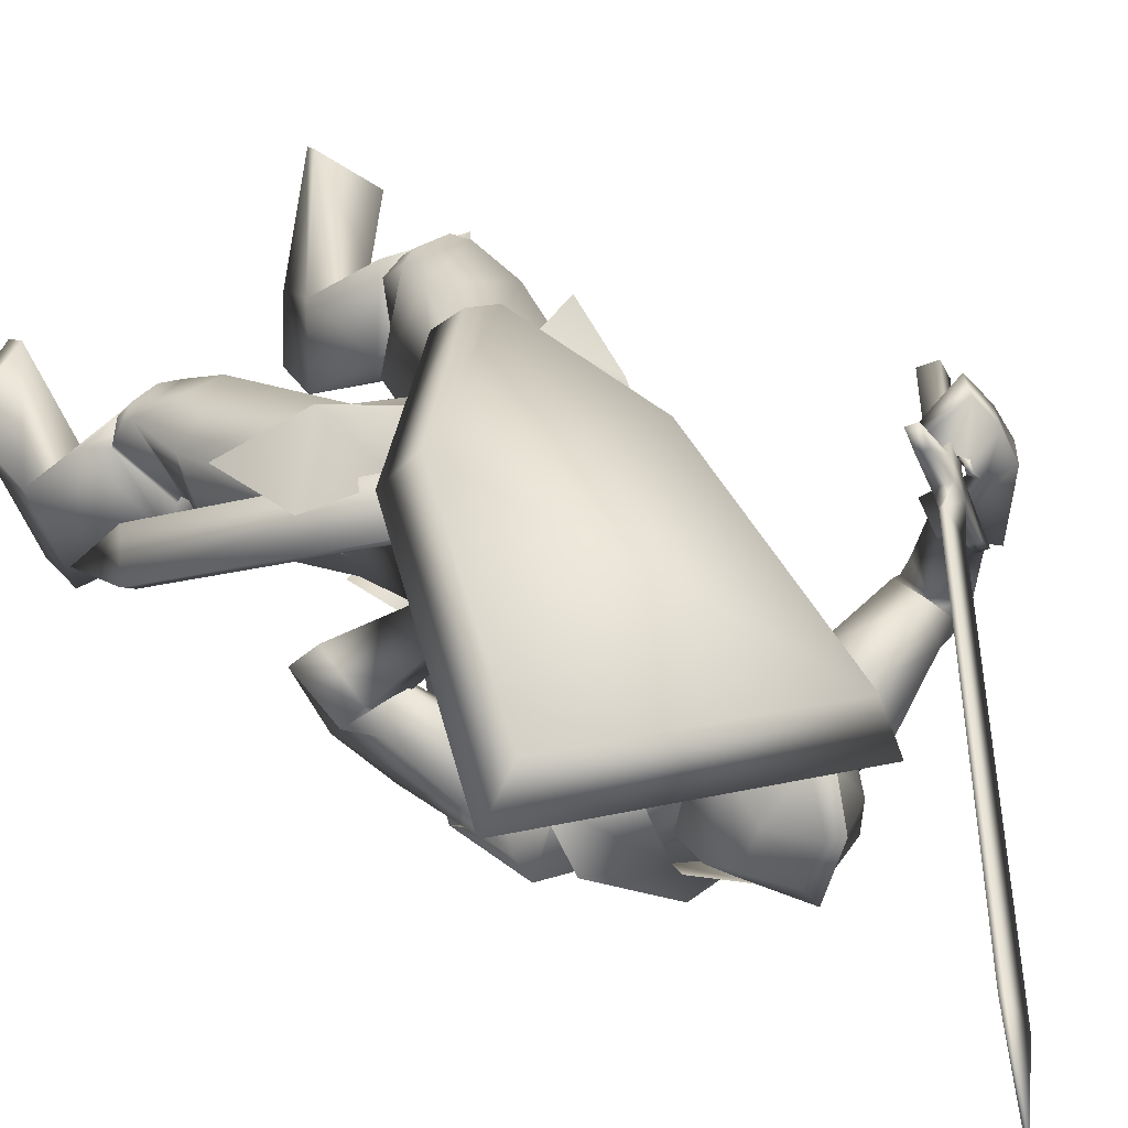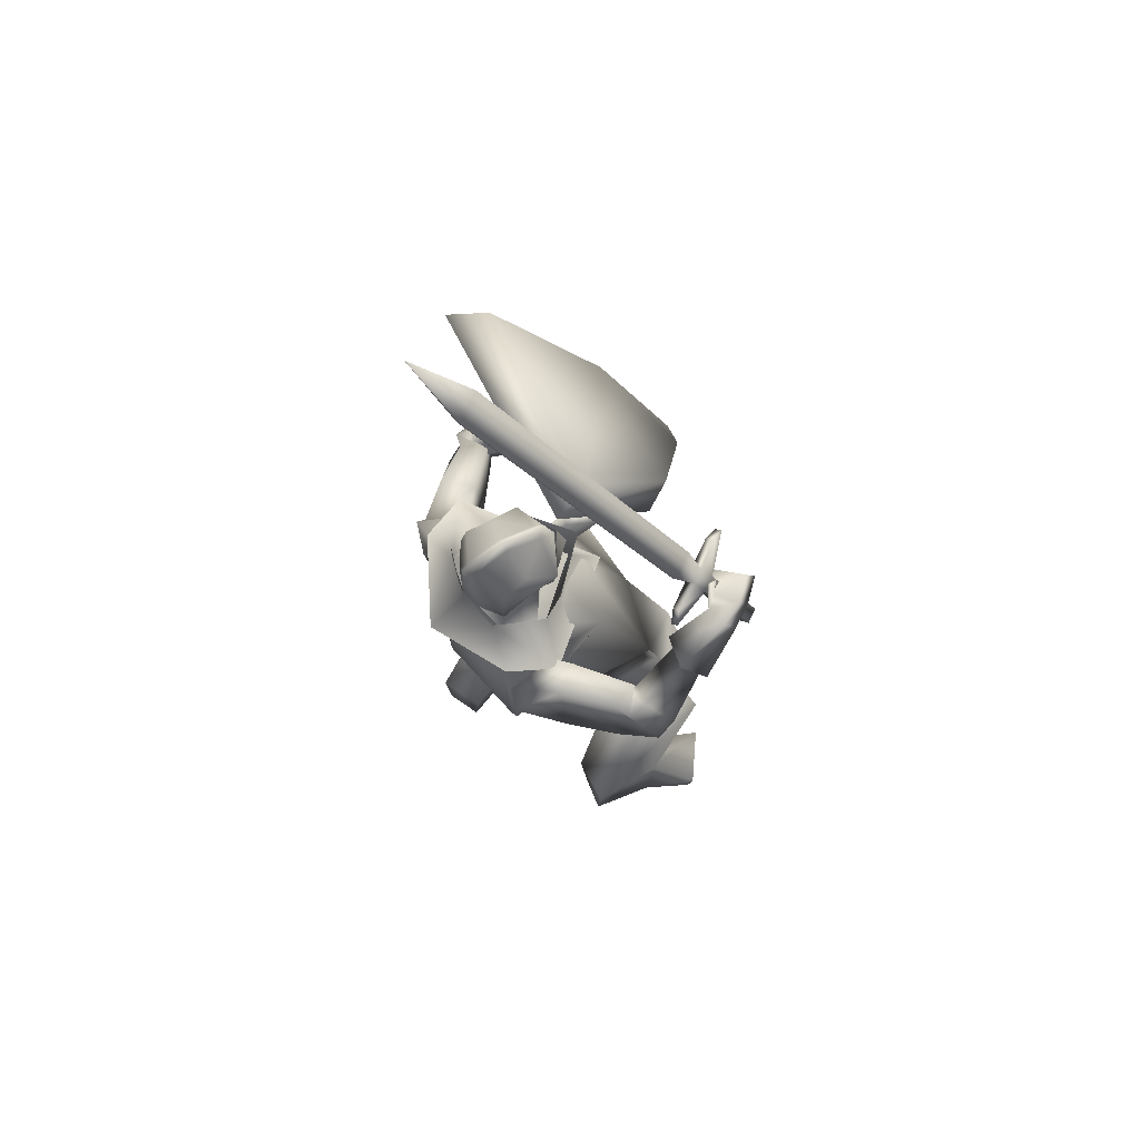
<metadata>
{"format":"obj","ext":"obj","renderer":"f3d","projection":"perspective","resolution":1024,"background":"white","views":[{"elev":20.6,"azim":145.8,"up":"+Z"},{"elev":72.5,"azim":-119.7,"up":"+Y"}]}
</metadata>
<code>
o Knight_Cube.008
v 0.4041 0.1927 0.2734
v 0.3779 0.2385 0.3245
v 0.0862 0.2612 0.31
v 0.05848 0.2195 0.2562
v 0.5125 0.5438 0.04856
v 0.4711 0.5498 0.1252
v 0.06209 0.5815 0.1048
v 0.028 0.5814 0.0245
v 0.1872 0.04204 0.3699
v 0.1941 0.1045 0.4103
v 0.2379 0.1011 0.4125
v 0.2391 0.03802 0.3724
v -0.2218 0.4088 0.1464
v -0.1036 0.4285 0.3151
v -0.2107 0.398 0.1399
v -0.09253 0.4177 0.3085
v -0.1883 0.4109 0.1566
v -0.1017 0.4253 0.2802
v -0.1994 0.4217 0.1631
v -0.1128 0.4361 0.2868
v -0.1704 0.4273 0.2158
v -0.1524 0.4303 0.2415
v -0.1529 0.4103 0.2055
v -0.1349 0.4133 0.2312
v -0.1699 0.3838 0.2205
v -0.1519 0.3868 0.2462
v -0.1873 0.4008 0.2307
v -0.1693 0.4038 0.2565
v -0.2421 0.2703 0.2843
v -0.2241 0.2733 0.31
v -0.2603 0.288 0.295
v -0.2422 0.291 0.3207
v -0.1125 0.4535 0.2275
v -0.146 0.4479 0.1797
v -0.1173 0.4582 0.2303
v -0.1508 0.4526 0.1825
v 0.1973 0.9338 -0.0422
v 0.1607 0.9277 -0.09458
v 0.192 0.939 -0.03904
v 0.1553 0.9329 -0.09142
v 0.2564 1.05 -0.1359
v 0.2543 1.052 -0.1347
v -0.01021 0.34 -0.06202
v 0.1197 0.34 -0.06202
v 0.05475 0.3202 -0.1683
v -0.02001 0.3293 -0.1241
v 0.1295 0.3293 -0.1241
v 0.01867 0.3276 -0.1545
v 0.09083 0.3276 -0.1545
v 0.05475 0.4269 0.03106
v 0.05475 0.3842 -0.1732
v -0.02948 0.3965 -0.1302
v 0.139 0.3965 -0.1302
v 0.01867 0.3952 -0.1598
v 0.09083 0.3952 -0.1598
v 0.05475 0.4852 -0.1675
v -0.02211 0.4517 -0.1187
v 0.1316 0.4517 -0.1187
v 0.04032 0.4736 -0.1486
v 0.06918 0.4736 -0.1486
v 0.05475 0.5283 -0.07242
v -0.01327 0.4697 -0.06815
v 0.1228 0.4697 -0.06815
v 0.04156 0.5099 -0.08053
v 0.06794 0.5099 -0.08053
v 0.05475 0.5029 0.009077
v -0.02639 0.4246 -0.005928
v 0.1359 0.4246 -0.005928
v 0.0407 0.4809 -0.006077
v 0.06879 0.4809 -0.006077
v 0.05549 0.3331 0.05872
v 0.054 0.4259 0.03799
v -0.01967 0.3812 -0.0111
v 0.1292 0.3812 -0.0111
v -0.02212 0.424 -0.009947
v 0.1316 0.424 -0.009947
v -0.01261 0.3764 -0.08963
v 0.1221 0.3764 -0.08963
v -0.01391 0.4176 -0.09468
v 0.1234 0.4176 -0.09468
v 0.1351 0.3336 -0.155
v -0.02564 0.3336 -0.155
v 0.05475 0.331 -0.171
v 0.1635 0.2865 -0.04894
v -0.05397 0.2865 -0.04894
v 0.05475 0.2399 0.06305
v 0.218 0.2823 -0.1702
v -0.1085 0.2823 -0.1702
v 0.2589 0.2653 -0.07512
v -0.1494 0.2653 -0.07512
v 0.05475 0.2527 -0.2535
v 0.1594 0.3518 -0.008003
v -0.04436 0.3539 -0.009745
v 0.05657 0.3379 0.08647
v 0.05475 0.1031 0.1397
v 0.1488 0.3737 -0.149
v -0.03928 0.3737 -0.149
v 0.05475 0.3965 -0.1773
v 0.203 0.1445 -0.07303
v -0.1047 0.1713 -0.0793
v 0.2416 0.09554 -0.1742
v -0.1504 0.1278 -0.177
v 0.2664 0.2296 -0.152
v -0.1417 0.2624 -0.1704
v 0.2066 0.2291 -0.09589
v -0.08359 0.2539 -0.1132
v 0.2397 0.2902 0.1736
v -0.1833 0.4233 0.2417
v 0.2397 0.2833 0.1717
v -0.1797 0.4156 0.2391
v 0.2281 0.2878 0.1767
v -0.1824 0.417 0.2556
v 0.228 0.2815 0.1747
v -0.1788 0.41 0.2533
v 0.2487 0.2867 0.1826
v -0.1974 0.3676 0.245
v 0.2619 0.3081 0.2339
v -0.2453 0.377 0.2938
v 0.2752 0.3249 0.2124
v -0.2382 0.4004 0.2754
v 0.2499 0.3015 0.1797
v -0.1989 0.3903 0.2448
v 0.3043 0.1862 0.1194
v -0.2447 0.2879 0.1587
v 0.3543 0.1955 0.1443
v -0.2999 0.3005 0.1604
v 0.3514 0.2315 0.1071
v -0.2789 0.3378 0.1312
v 0.3063 0.2187 0.09746
v -0.2349 0.3214 0.1408
v 0.2368 -0.2313 0.1071
v -0.1269 -0.2044 0.184
v 0.1106 -0.1292 0.1524
v -0.04476 -0.11 0.151
v 0.3975 0.08613 0.004596
v -0.306 0.1926 0.004074
v 0.4007 0.07075 0.03023
v -0.2995 0.1861 0.02756
v 0.4181 0.1006 0.07334
v -0.3321 0.2153 0.0613
v 0.3852 0.09477 0.05734
v -0.2959 0.2073 0.06056
v 0.4309 0.08591 0.05835
v -0.338 0.2026 0.04111
v 0.3911 0.08204 0.04339
v -0.296 0.1958 0.04442
v 0.2558 0.1285 -0.0268
v -0.1588 0.1855 -0.02967
v 0.3247 0.09401 -0.1034
v -0.2364 0.1603 -0.1014
v 0.3266 0.228 -0.08228
v -0.1983 0.2904 -0.1032
v 0.2821 0.2159 -0.02808
v -0.1582 0.2752 -0.04645
v 0.2574 0.2716 0.1808
v -0.2191 0.3755 0.2209
v 0.3041 0.2791 0.2079
v -0.2755 0.3785 0.2484
v 0.3089 0.2963 0.1819
v -0.2633 0.4017 0.2293
v 0.2617 0.2895 0.1766
v -0.2198 0.398 0.2186
v 0.2371 0.2704 0.1475
v -0.1528 0.3558 0.2755
v 0.1952 0.2931 0.2126
v -0.2027 0.3762 0.3356
v 0.2352 0.2889 0.1396
v -0.1497 0.3753 0.2712
v 0.2042 0.3155 0.1977
v -0.1981 0.3979 0.318
v 0.328 -0.9492 0.0152
v -0.2949 -0.9492 0.2122
v 0.2437 -0.9492 0.1073
v -0.1979 -0.9492 0.2908
v 0.2389 -0.9224 0.1114
v -0.1926 -0.9224 0.2942
v 0.3301 -0.9211 0.02706
v -0.2952 -0.9211 0.2242
v 0.2175 -0.8453 -0.2017
v -0.2336 -0.8444 -0.009054
v 0.1277 -0.841 -0.1569
v -0.1314 -0.8467 -0.007555
v 0.2783 -0.8597 -0.06025
v -0.2317 -0.8537 0.1455
v 0.1816 -0.8567 -0.04873
v -0.1361 -0.8569 0.1185
v 0.2456 -0.5292 -0.03594
v -0.192 -0.5176 0.1153
v 0.141 -0.5718 0.05354
v -0.05238 -0.5481 0.1339
v 0.3358 -0.5868 0.08158
v -0.1962 -0.5589 0.2688
v 0.2265 -0.6145 0.1281
v -0.07796 -0.5803 0.2479
v 0.2054 -0.9492 -0.1959
v -0.2318 -0.9412 -0.0142
v 0.1357 -0.9489 -0.1626
v -0.157 -0.9569 -0.002996
v 0.172 -0.9494 -0.06708
v -0.1602 -0.9555 0.1019
v 0.2648 -0.9491 -0.0742
v -0.2499 -0.9436 0.1176
v 0.2931 -0.5343 0.1463
v -0.1285 -0.4983 0.2916
v 0.2503 -0.5458 0.1587
v -0.08544 -0.5081 0.2788
v 0.2835 -0.5861 0.1045
v -0.1403 -0.5552 0.2578
v 0.2509 -0.5949 0.114
v -0.1074 -0.5627 0.248
v 0.2425 -0.5778 0.1369
v -0.08891 -0.5427 0.2602
v 0.2969 -0.5633 0.1207
v -0.1439 -0.5304 0.276
v 0.2376 -0.5231 0.02205
v -0.1533 -0.5038 0.1574
v 0.1634 -0.5521 0.07168
v -0.06219 -0.5261 0.1593
v 0.3116 -0.5495 0.09409
v -0.1719 -0.5202 0.2611
v 0.2056 -0.5787 0.133
v -0.06062 -0.5442 0.2361
v 0.2296 -0.5479 0.004314
v -0.1549 -0.5307 0.1412
v 0.1703 -0.5728 0.04613
v -0.08067 -0.55 0.1446
v 0.2194 -0.6044 0.1001
v -0.08853 -0.574 0.22
v 0.2947 -0.5838 0.07594
v -0.1657 -0.5567 0.2405
v 0.2281 -0.473 -0.0232
v -0.1753 -0.4639 0.108
v 0.1191 -0.524 0.0671
v -0.03117 -0.5047 0.1251
v 0.2985 -0.4199 0.1172
v -0.1576 -0.3876 0.2542
v 0.2081 -0.4626 0.1842
v -0.04232 -0.4208 0.2628
v 0.2251 -0.5262 0.01293
v -0.1484 -0.5107 0.1431
v 0.16 -0.5508 0.06084
v -0.06602 -0.5286 0.1482
v 0.2212 -0.5365 0.1615
v -0.06062 -0.4986 0.2636
v 0.3045 -0.5127 0.1337
v -0.1466 -0.4785 0.2854
v 0.007545 -0.2613 -0.02351
v 0.1393 -0.2791 -0.0242
v -0.1177 -0.2744 0.02892
v 0.01924 -0.3239 0.04369
v 0.07172 -0.365 0.0508
v -0.0158 -0.3494 0.06482
v 0.04772 -0.2595 0.1863
v 0.1331 -0.3011 0.1785
v 0.001783 -0.2649 0.1938
v 0.1178 -0.1387 -0.03308
v -0.08849 -0.1259 -0.03666
v 0.02392 -0.1329 -0.04564
v 0.1662 -0.1109 0.09874
v -0.1117 -0.08896 0.1058
v 0.04104 -0.1385 0.1846
v 0.2885 0.1765 0.1175
v -0.2302 0.2769 0.163
v 0.3662 0.1907 0.1559
v -0.3159 0.2962 0.1653
v 0.2915 0.2264 0.08352
v -0.2151 0.3285 0.1353
v 0.365 0.2466 0.09872
v -0.2866 0.3544 0.1191
v 0.3705 0.08756 0.02939
v -0.271 0.2001 0.04114
v 0.4545 0.09548 0.06063
v -0.3596 0.2141 0.03385
v 0.4269 0.152 0.003695
v -0.305 0.2693 -0.004222
v 0.3731 0.1394 -0.004245
v -0.2556 0.2536 0.0141
v 0.3608 0.1068 0.05169
v -0.2708 0.2173 0.06698
v 0.4323 0.1218 0.08954
v -0.3506 0.2369 0.07153
v 0.3634 0.1566 0.01946
v -0.2562 0.2687 0.04099
v 0.4098 0.1736 0.03184
v -0.3022 0.2892 0.03362
v 0.3528 0.1068 0.0451
v -0.2563 0.2058 0.04187
v 0.4035 0.09332 -0.02753
v -0.3103 0.1957 -0.02897
v 0.3695 0.1684 0.05198
v -0.254 0.2698 0.03775
v 0.3884 0.1777 -0.006512
v -0.2705 0.2742 -0.02202
v 0.3104 -0.3217 0.1361
v -0.1641 -0.2875 0.2623
v 0.2177 -0.2401 0.211
v -0.05184 -0.1968 0.2583
v 0.2694 -0.2008 0.1007
v -0.1596 -0.1746 0.193
v 0.0132 -0.1792 -0.05595
v 0.04476 -0.1312 0.2042
v 0.1333 -0.165 -0.04554
v -0.1093 -0.1511 -0.04467
v 0.1871 -0.1169 0.1516
v -0.128 -0.09054 0.1604
v 0.1441 -0.3008 -0.03393
v -0.1336 -0.2894 -0.00567
v 0.005559 -0.4073 -0.01249
v 0.1618 0.2821 -0.06878
v -0.05226 0.2821 -0.06878
v 0.1717 0.1346 0.06927
v -0.08177 0.1567 0.06172
v 0.1569 0.2847 -0.1609
v -0.04744 0.2847 -0.1609
v 0.2226 0.0243 -0.1685
v -0.1368 0.05561 -0.1792
v 0.05475 0.2733 0.007397
v 0.047 0.1789 0.09477
v 0.05475 0.2842 -0.2094
v 0.04641 0.06407 -0.2212
v 0.2243 0.2607 -0.08065
v -0.1248 0.2613 -0.07399
v 0.19 0.1439 -0.03772
v -0.09358 0.1697 -0.0433
v 0.2609 0.2602 -0.1727
v -0.142 0.2778 -0.1827
v 0.2499 0.08085 -0.1764
v -0.1615 0.1157 -0.1786
v 0.05475 0.3117 -0.1457
v 0.1043 0.3408 -0.08902
v 0.005183 0.3408 -0.08902
v 0.05475 0.3892 -0.1622
v 0.1241 0.3726 -0.09132
v -0.01463 0.3726 -0.09132
v 0.1262 0.4491 -0.1126
v -0.01671 0.4491 -0.1126
v 0.05475 0.4843 -0.1204
v 0.1034 0.3104 -0.02977
v 0.006112 0.3104 -0.02977
v 0.05475 0.2879 -0.007152
v 0.1047 0.4372 -0.003826
v 0.004773 0.4372 -0.003826
v 0.05475 0.4525 0.009158
v 0.1125 0.3225 0.001267
v -0.002956 0.3342 0.000367
v 0.05475 0.2988 0.05164
v 0.2988 -0.528 -0.08414
v 0.3225 -0.5258 -0.07611
v 0.3025 -0.5565 -0.00901
v 0.2788 -0.5587 -0.01703
v 0.1776 0.01554 0.1285
v 0.2012 0.01768 0.1365
v 0.1812 -0.01303 0.2036
v 0.1576 -0.01517 0.1956
v 0.3269 -0.642 -0.08545
f 5 8 7
f 5 7 6
f 1 5 6
f 1 6 2
f 2 6 7
f 2 7 3
f 3 7 8
f 3 8 4
f 5 1 4
f 5 4 8
f 3 4 9
f 3 9 10
f 4 1 12
f 4 12 9
f 1 2 11
f 1 11 12
f 2 3 10
f 2 10 11
f 12 11 10
f 12 10 9
f 15 13 19
f 15 19 17
f 20 14 16
f 20 16 18
f 13 15 25
f 13 25 27
f 26 16 14
f 26 14 28
f 19 13 27
f 19 27 21
f 28 14 20
f 28 20 22
f 23 25 15
f 23 15 17
f 16 26 24
f 16 24 18
f 21 23 17
f 21 17 19
f 18 24 22
f 18 22 20
f 31 27 25
f 31 25 29
f 26 28 32
f 26 32 30
f 25 26 30
f 25 30 29
f 29 30 32
f 29 32 31
f 27 31 32
f 27 32 28
f 21 27 28
f 21 28 22
f 23 24 26
f 23 26 25
f 24 23 34
f 24 34 33
f 21 22 35
f 21 35 36
f 22 24 33
f 22 33 35
f 23 21 36
f 23 36 34
f 33 34 38
f 33 38 37
f 36 35 39
f 36 39 40
f 35 33 37
f 35 37 39
f 34 36 40
f 34 40 38
f 37 38 41
f 39 42 40
f 42 41 38
f 42 38 40
f 42 39 37
f 42 37 41
f 43 67 52
f 43 52 46
f 53 68 44
f 53 44 47
f 48 54 51
f 48 51 45
f 51 55 49
f 51 49 45
f 46 52 54
f 46 54 48
f 55 53 47
f 55 47 49
f 57 52 67
f 57 67 62
f 68 53 58
f 68 58 63
f 50 66 69
f 50 69 67
f 70 66 50
f 70 50 68
f 54 59 56
f 54 56 51
f 56 60 55
f 56 55 51
f 52 57 59
f 52 59 54
f 60 58 53
f 60 53 55
f 59 64 61
f 59 61 56
f 61 65 60
f 61 60 56
f 57 62 64
f 57 64 59
f 65 63 58
f 65 58 60
f 64 69 66
f 64 66 61
f 66 70 65
f 66 65 61
f 62 67 69
f 62 69 64
f 70 68 63
f 70 63 65
f 73 71 72
f 73 72 75
f 72 71 74
f 72 74 76
f 75 79 77
f 75 77 73
f 78 80 76
f 78 76 74
f 81 84 89
f 81 89 87
f 90 85 82
f 90 82 88
f 81 87 91
f 81 91 83
f 91 88 82
f 91 82 83
f 86 84 92
f 86 92 94
f 93 85 86
f 93 86 94
f 84 86 95
f 84 95 89
f 95 86 85
f 95 85 90
f 81 83 98
f 81 98 96
f 98 83 82
f 98 82 97
f 327 101 99
f 327 99 323
f 100 102 328
f 100 328 324
f 323 99 105
f 323 105 321
f 106 100 324
f 106 324 322
f 325 321 105
f 325 105 103
f 106 322 326
f 106 326 104
f 327 325 103
f 327 103 101
f 104 326 328
f 104 328 102
f 149 147 99
f 149 99 101
f 100 148 150
f 100 150 102
f 147 153 105
f 147 105 99
f 106 154 148
f 106 148 100
f 151 149 101
f 151 101 103
f 102 150 152
f 102 152 104
f 153 151 103
f 153 103 105
f 104 152 154
f 104 154 106
f 320 315 302
f 320 302 300
f 303 316 320
f 303 320 300
f 315 311 304
f 315 304 302
f 305 312 316
f 305 316 303
f 318 301 304
f 318 304 311
f 305 301 318
f 305 318 312
f 302 256 258
f 302 258 300
f 258 257 303
f 258 303 300
f 304 259 256
f 304 256 302
f 257 260 305
f 257 305 303
f 304 133 259
f 260 134 305
f 304 301 261
f 304 261 133
f 261 301 305
f 261 305 134
f 308 300 302
f 308 302 306
f 303 300 308
f 303 308 307
f 304 301 296
f 304 296 298
f 297 301 305
f 297 305 299
f 109 113 111
f 109 111 107
f 112 114 110
f 112 110 108
f 161 155 109
f 161 109 107
f 110 156 162
f 110 162 108
f 121 161 107
f 121 107 111
f 108 162 122
f 108 122 112
f 155 115 113
f 155 113 109
f 114 116 156
f 114 156 110
f 115 121 111
f 115 111 113
f 112 122 116
f 112 116 114
f 117 165 163
f 117 163 115
f 164 166 118
f 164 118 116
f 157 117 115
f 157 115 155
f 116 118 158
f 116 158 156
f 115 163 167
f 115 167 121
f 168 164 116
f 168 116 122
f 119 169 165
f 119 165 117
f 166 170 120
f 166 120 118
f 159 119 117
f 159 117 157
f 118 120 160
f 118 160 158
f 121 167 169
f 121 169 119
f 170 168 122
f 170 122 120
f 161 121 119
f 161 119 159
f 120 122 162
f 120 162 160
f 266 262 155
f 266 155 161
f 156 263 267
f 156 267 162
f 125 264 262
f 125 262 123
f 263 265 126
f 263 126 124
f 280 125 123
f 280 123 278
f 124 126 281
f 124 281 279
f 123 262 266
f 123 266 129
f 267 263 124
f 267 124 130
f 278 123 129
f 278 129 282
f 130 124 279
f 130 279 283
f 127 268 264
f 127 264 125
f 265 269 128
f 265 128 126
f 284 127 125
f 284 125 280
f 126 128 285
f 126 285 281
f 129 266 268
f 129 268 127
f 269 267 130
f 269 130 128
f 282 129 127
f 282 127 284
f 128 130 283
f 128 283 285
f 248 131 235
f 248 235 231
f 236 132 249
f 236 249 232
f 259 131 248
f 259 248 256
f 249 132 260
f 249 260 257
f 259 133 254
f 259 254 131
f 255 134 260
f 255 260 132
f 254 237 235
f 254 235 131
f 236 238 255
f 236 255 132
f 261 253 254
f 261 254 133
f 255 253 261
f 255 261 134
f 143 139 141
f 143 141 145
f 142 140 144
f 142 144 146
f 135 143 145
f 135 145 137
f 146 144 136
f 146 136 138
f 286 288 135
f 286 135 137
f 136 289 287
f 136 287 138
f 280 278 141
f 280 141 139
f 142 279 281
f 142 281 140
f 288 272 143
f 288 143 135
f 144 273 289
f 144 289 136
f 272 280 139
f 272 139 143
f 140 281 273
f 140 273 144
f 278 270 145
f 278 145 141
f 146 271 279
f 146 279 142
f 270 286 137
f 270 137 145
f 138 287 271
f 138 271 146
f 284 280 272
f 284 272 274
f 273 281 285
f 273 285 275
f 292 274 272
f 292 272 288
f 273 275 293
f 273 293 289
f 149 288 286
f 149 286 147
f 287 289 150
f 287 150 148
f 147 286 290
f 147 290 153
f 291 287 148
f 291 148 154
f 151 292 288
f 151 288 149
f 289 293 152
f 289 152 150
f 153 290 292
f 153 292 151
f 293 291 154
f 293 154 152
f 264 157 155
f 264 155 262
f 156 158 265
f 156 265 263
f 268 159 157
f 268 157 264
f 158 160 269
f 158 269 265
f 266 161 159
f 266 159 268
f 160 162 267
f 160 267 269
f 169 167 163
f 169 163 165
f 164 168 170
f 164 170 166
f 175 173 171
f 175 171 177
f 172 174 176
f 172 176 178
f 199 201 171
f 199 171 173
f 172 202 200
f 172 200 174
f 185 199 173
f 185 173 175
f 174 200 186
f 174 186 176
f 201 183 177
f 201 177 171
f 178 184 202
f 178 202 172
f 183 185 175
f 183 175 177
f 176 186 184
f 176 184 178
f 183 201 195
f 183 195 179
f 196 202 184
f 196 184 180
f 191 183 179
f 191 179 187
f 180 184 192
f 180 192 188
f 179 195 197
f 179 197 181
f 198 196 180
f 198 180 182
f 187 179 181
f 187 181 189
f 182 180 188
f 182 188 190
f 181 197 199
f 181 199 185
f 200 198 182
f 200 182 186
f 189 181 185
f 189 185 193
f 186 182 190
f 186 190 194
f 193 185 183
f 193 183 191
f 184 186 194
f 184 194 192
f 201 199 197
f 201 197 195
f 198 200 202
f 198 202 196
f 229 191 187
f 229 187 223
f 188 192 230
f 188 230 224
f 223 187 189
f 223 189 225
f 190 188 224
f 190 224 226
f 225 189 193
f 225 193 227
f 194 190 226
f 194 226 228
f 227 193 191
f 227 191 229
f 192 194 228
f 192 228 230
f 211 209 207
f 211 207 213
f 208 210 212
f 208 212 214
f 205 211 213
f 205 213 203
f 214 212 206
f 214 206 204
f 245 243 205
f 245 205 203
f 206 244 246
f 206 246 204
f 227 229 207
f 227 207 209
f 208 230 228
f 208 228 210
f 221 227 209
f 221 209 211
f 210 228 222
f 210 222 212
f 243 221 211
f 243 211 205
f 212 222 244
f 212 244 206
f 229 219 213
f 229 213 207
f 214 220 230
f 214 230 208
f 219 245 203
f 219 203 213
f 204 246 220
f 204 220 214
f 219 229 223
f 219 223 215
f 224 230 220
f 224 220 216
f 245 219 215
f 245 215 239
f 216 220 246
f 216 246 240
f 215 223 225
f 215 225 217
f 226 224 216
f 226 216 218
f 239 215 217
f 239 217 241
f 218 216 240
f 218 240 242
f 217 225 227
f 217 227 221
f 228 226 218
f 228 218 222
f 241 217 221
f 241 221 243
f 222 218 242
f 222 242 244
f 235 245 239
f 235 239 231
f 240 246 236
f 240 236 232
f 231 239 241
f 231 241 233
f 242 240 232
f 242 232 234
f 248 231 233
f 248 233 251
f 234 232 249
f 234 249 252
f 233 241 243
f 233 243 237
f 244 242 234
f 244 234 238
f 251 233 237
f 251 237 254
f 238 234 252
f 238 252 255
f 237 243 245
f 237 245 235
f 246 244 238
f 246 238 236
f 248 251 250
f 248 250 247
f 250 252 249
f 250 249 247
f 256 248 247
f 256 247 258
f 247 249 257
f 247 257 258
f 254 253 250
f 254 250 251
f 250 253 255
f 250 255 252
f 270 278 282
f 270 282 276
f 283 279 271
f 283 271 277
f 286 270 276
f 286 276 290
f 277 271 287
f 277 287 291
f 276 282 284
f 276 284 274
f 285 283 277
f 285 277 275
f 290 276 274
f 290 274 292
f 275 277 291
f 275 291 293
f 298 296 294
f 295 297 299
f 311 309 317
f 311 317 318
f 317 310 312
f 317 312 318
f 315 320 319
f 315 319 313
f 319 320 316
f 319 316 314
f 309 311 323
f 309 323 321
f 324 312 310
f 324 310 322
f 325 327 315
f 325 315 313
f 316 328 326
f 316 326 314
f 327 323 311
f 327 311 315
f 312 324 328
f 312 328 316
f 313 309 321
f 313 321 325
f 322 310 314
f 322 314 326
f 344 338 330
f 344 330 333
f 331 339 345
f 331 345 334
f 329 332 333
f 329 333 330
f 334 332 329
f 334 329 331
f 344 333 335
f 344 335 341
f 336 334 345
f 336 345 342
f 335 333 332
f 335 332 337
f 332 334 336
f 332 336 337
f 341 335 337
f 341 337 343
f 337 336 342
f 337 342 343
f 346 340 338
f 346 338 344
f 339 340 346
f 339 346 345
f 344 341 343
f 344 343 346
f 343 342 345
f 343 345 346
f 309 313 330
f 309 330 338
f 331 314 310
f 331 310 339
f 313 319 329
f 313 329 330
f 329 319 314
f 329 314 331
f 309 338 340
f 309 340 317
f 340 339 310
f 340 310 317
f 347 355 350
f 355 347 348
f 355 348 349
f 355 349 350
f 351 354 353
f 351 353 352
f 347 351 352
f 347 352 348
f 348 352 353
f 348 353 349
f 349 353 354
f 349 354 350
f 351 347 350
f 351 350 354

</code>
